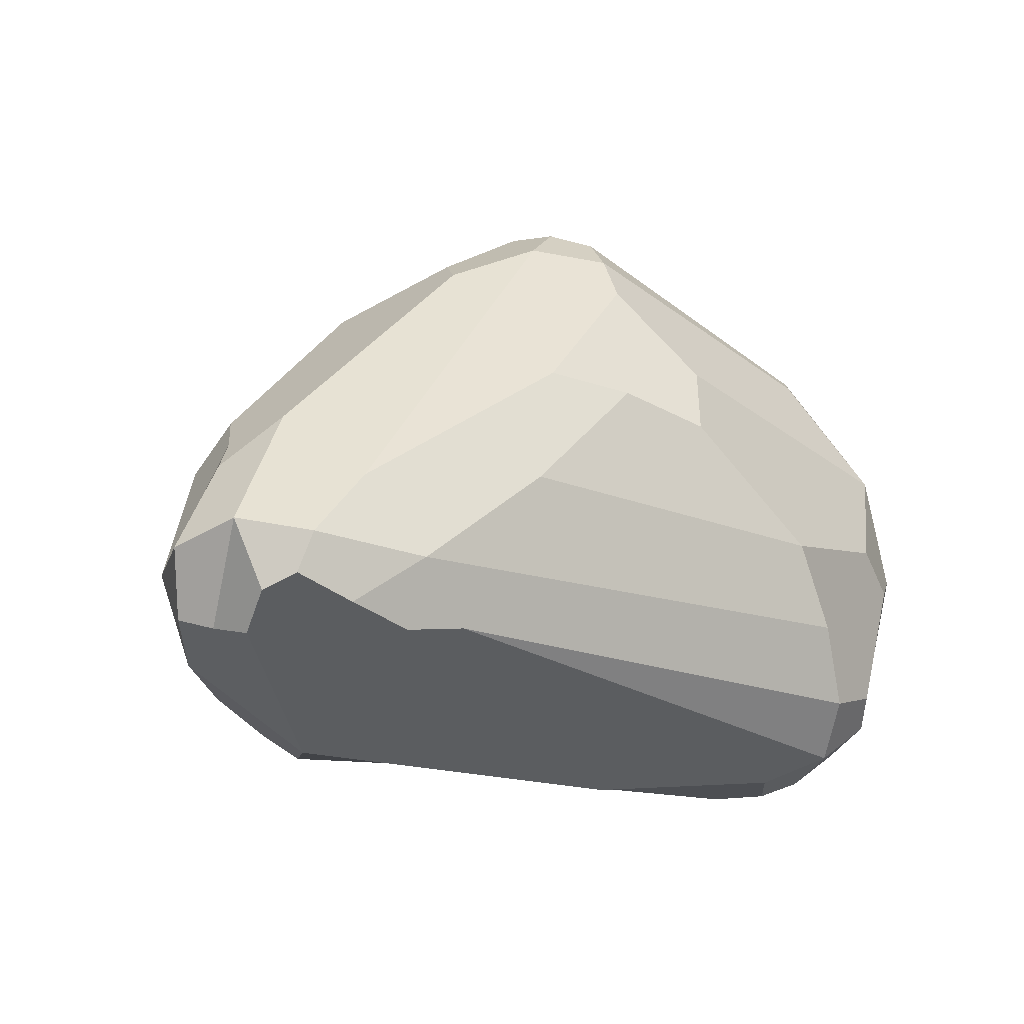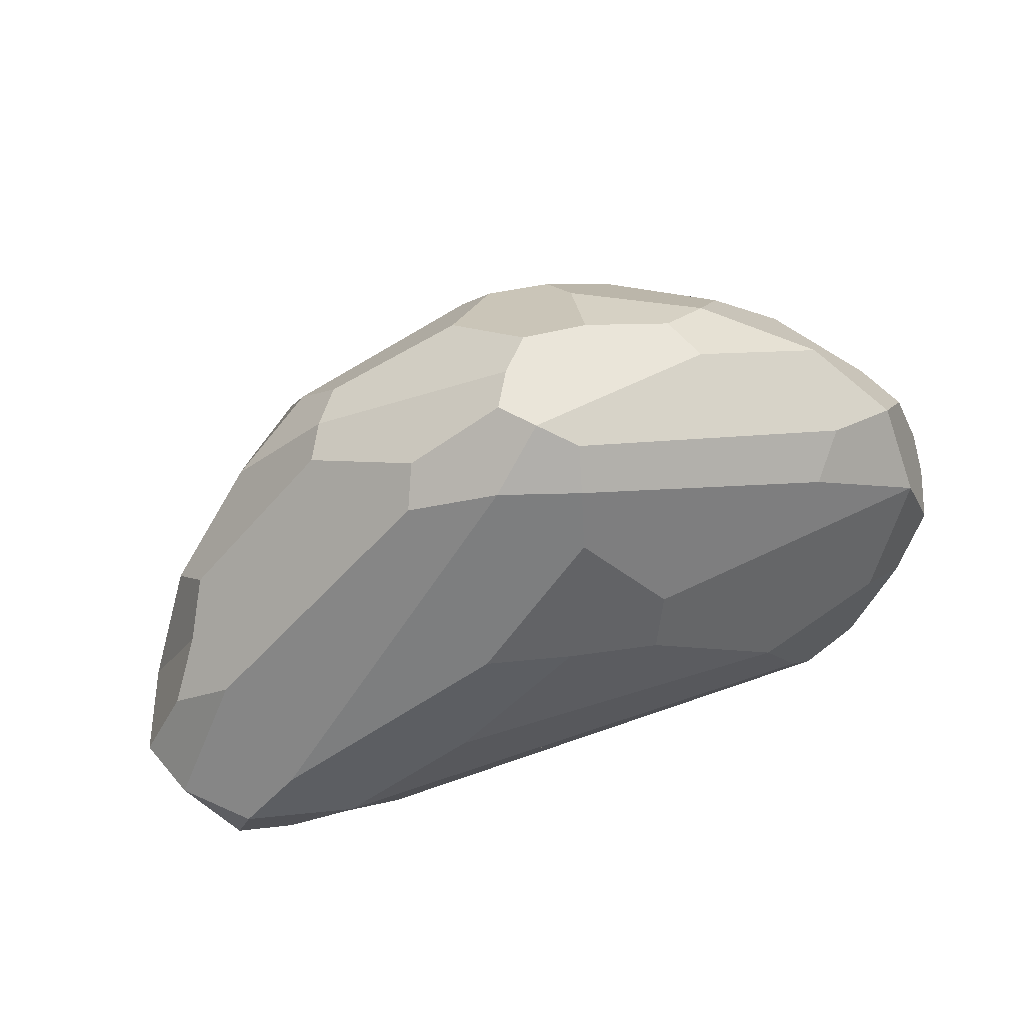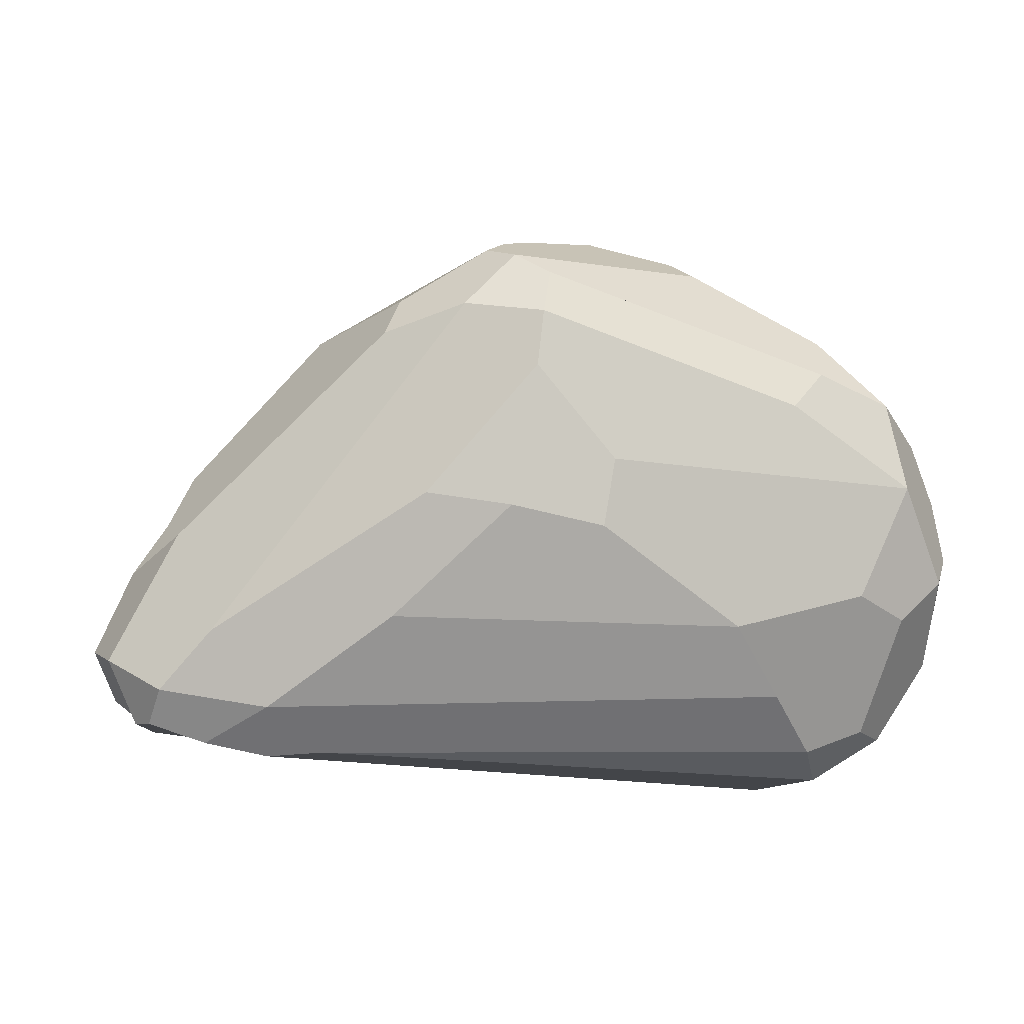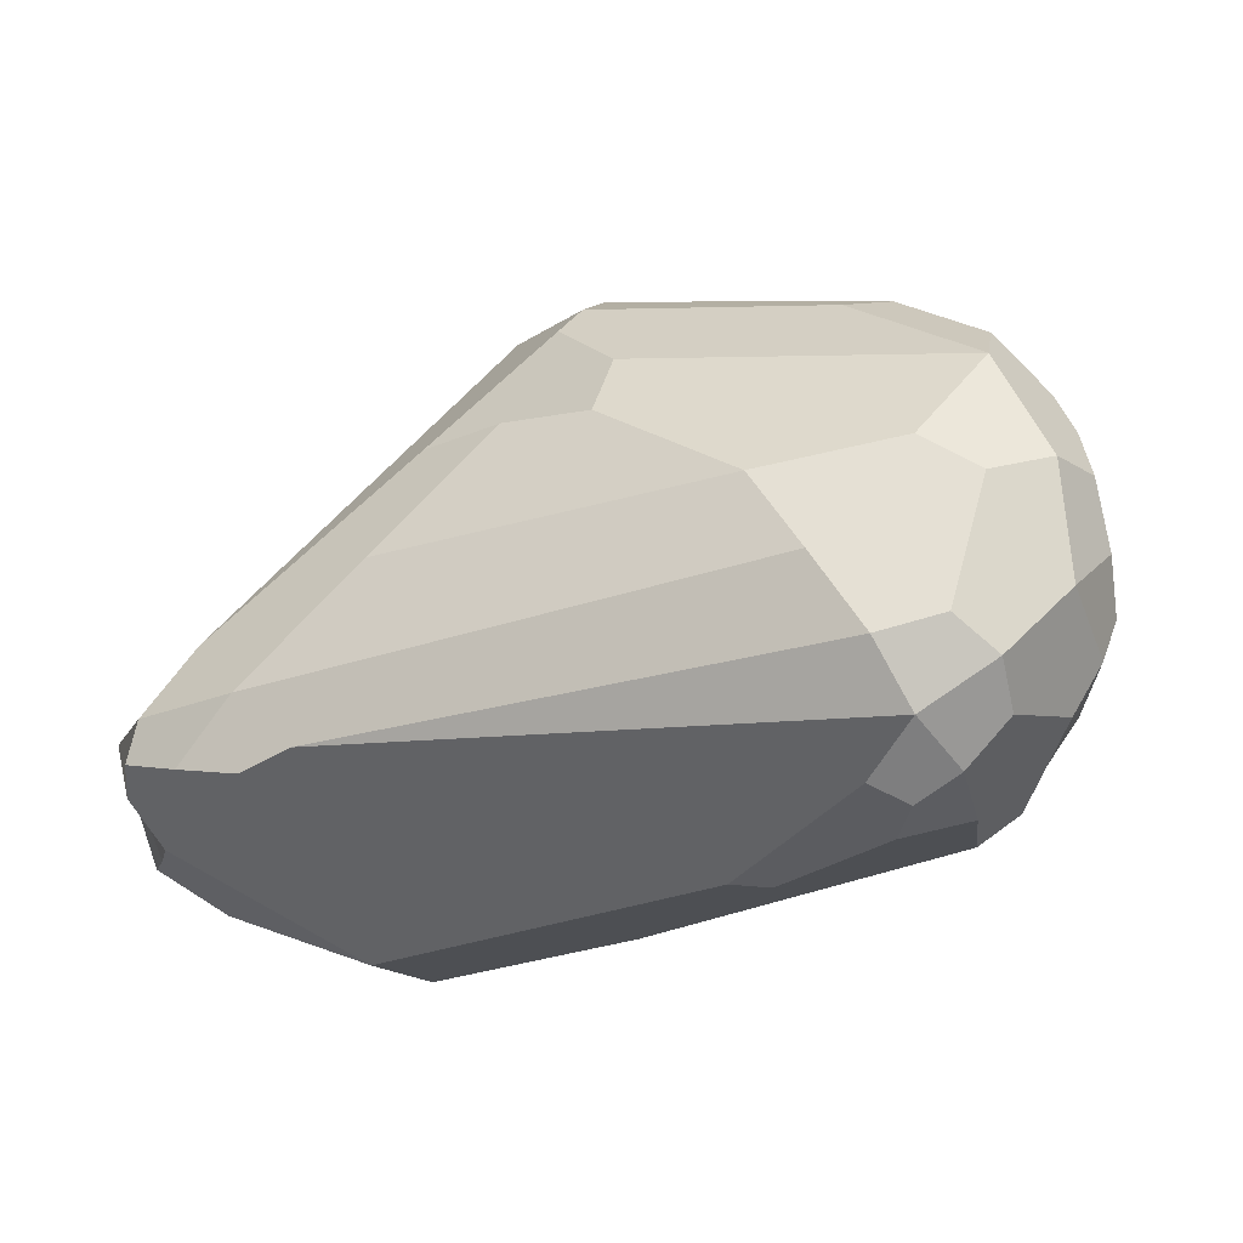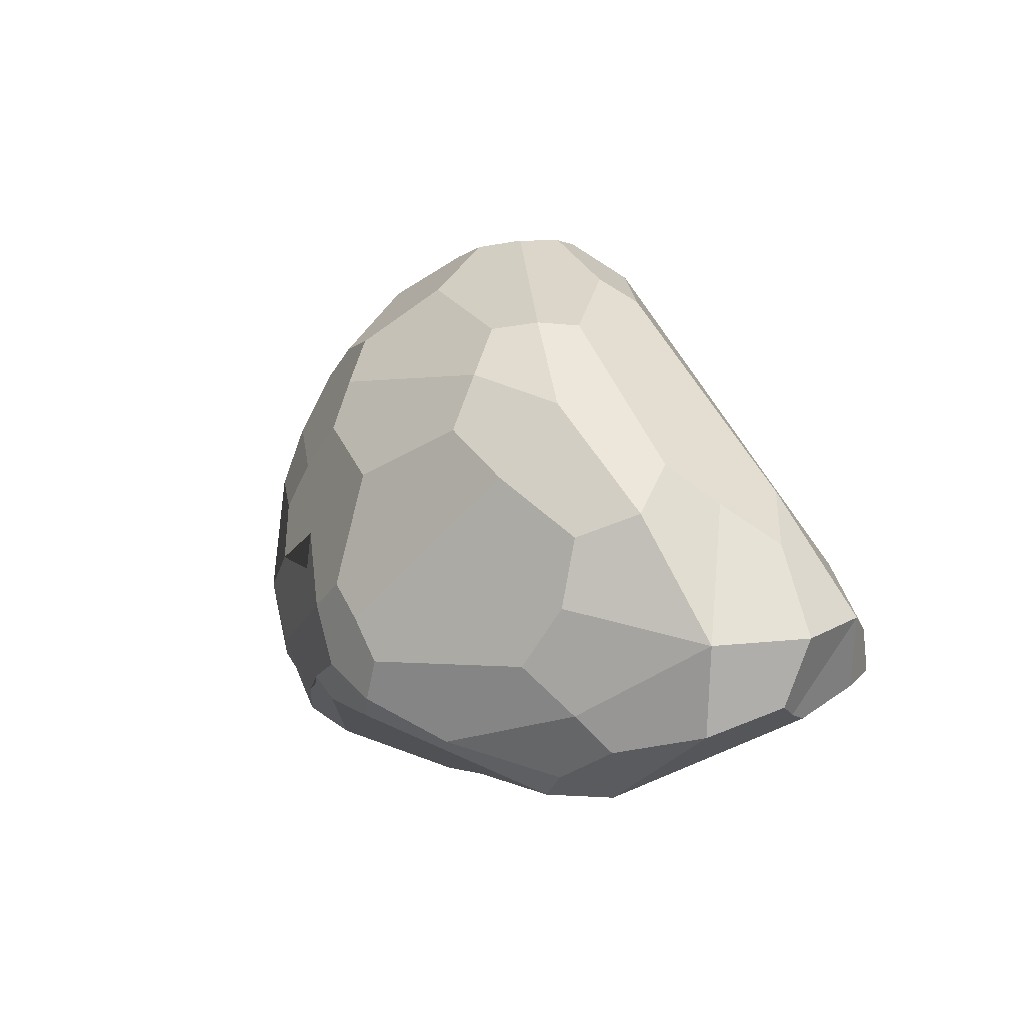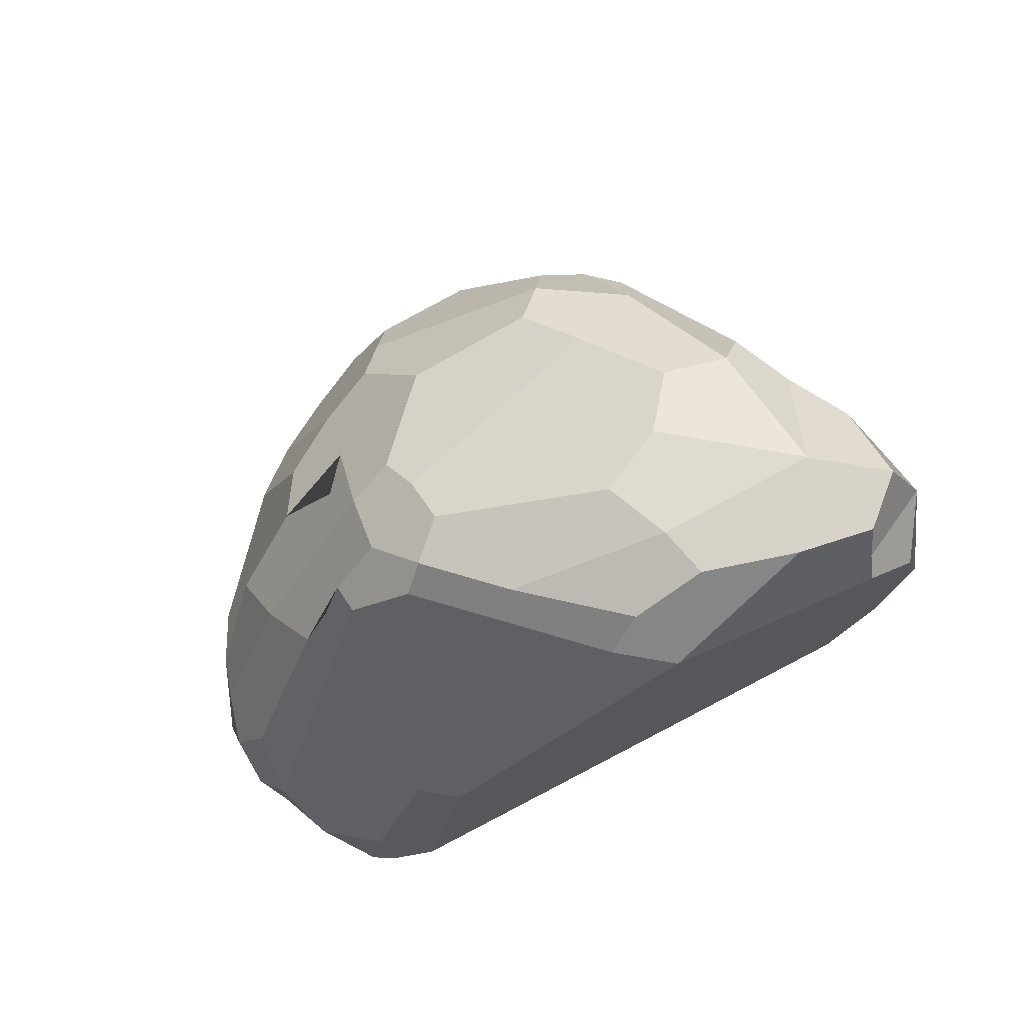
<metadata>
{"format":"obj","ext":"obj","renderer":"f3d","projection":"perspective","resolution":1024,"background":"white","views":[{"elev":-14.9,"azim":-39.9,"up":"+Y"},{"elev":61.1,"azim":-22.9,"up":"+Y"},{"elev":17.6,"azim":-7.0,"up":"+Y"},{"elev":-33.4,"azim":21.4,"up":"+Y"},{"elev":-0.9,"azim":-120.2,"up":"+Y"},{"elev":-31.1,"azim":-135.7,"up":"+Y"}]}
</metadata>
<code>
o Icosphere.064
v 0.5393 -0.005958 0.2974
v -0.1021 0.1862 -0.4566
v 0.4593 0.05857 -0.2378
v -0.5268 0.6684 -0.2108
v 0.777 0.4333 0.01524
v 0.5554 -0.03761 0.02112
v -0.3418 0.05239 -0.3369
v 0.1583 0.1205 -0.3804
v 0.7749 0.2008 0.2282
v 0.6968 0.1957 -0.1309
v 0.4257 0.2311 0.4208
v -0.8414 0.2861 0.2165
v -0.5421 0.2361 0.3647
v -0.8078 0.2412 -0.07363
v 0.3816 0.3307 -0.3647
v 0.004588 0.437 -0.4518
v 0.6973 0.6014 0.3036
v -0.08027 0.6252 0.3879
v 0.5227 0.5982 -0.2302
v 0.5738 0.8324 0.06027
v -0.1445 0.9619 0.1858
v 0.1606 0.9387 -0.1796
v 0.4403 -0.05688 0.223
v 0.5762 -0.0439 0.1801
v -0.1994 0.1253 -0.4293
v 0.6697 0.06947 0.2869
v 0.7613 0.3039 -0.06202
v 0.3422 0.3832 0.4352
v -0.8036 0.1165 0.1024
v -0.206 0.2769 -0.4573
v -0.7011 0.4682 -0.1478
v 0.08837 0.5723 -0.4192
v -0.2353 0.6425 0.3482
v 0.0087 0.7372 -0.3657
v 0.6814 0.5029 -0.1158
v 0.3161 0.9767 0.06399
v -0.3689 0.8315 -0.1576
v 0.1624 0.8177 -0.2935
v 0.1626 -0.07599 0.03277
v 0.518 -0.002504 -0.1254
v -0.4935 -0.05043 -0.07077
v -0.5027 -0.005897 -0.1908
v 0.01516 0.1571 -0.434
v 0.8162 0.3159 0.12
v 0.5858 0.105 -0.1958
v 0.5024 0.09215 0.3769
v -0.4402 0.1271 0.3414
v -0.4904 0.5338 -0.3092
v -0.7586 0.07892 -0.04992
v -0.05905 0.2982 -0.4678
v 0.7953 0.5205 0.1623
v 0.08833 0.5857 0.4134
v -0.3624 0.7282 -0.2904
v 0.3377 0.6582 -0.3172
v 0.7242 0.626 0.03257
v -0.04175 1.04 0.1222
v -0.04651 1.037 -0.006195
v 0.1311 1.022 -0.05183
v 0.3839 0.9133 -0.06641
v 0.5775 0.7271 -0.09493
v -0.2919 0.8934 0.1167
v -0.001447 0.9557 0.2382
v 0.4703 0.7718 0.2985
v 0.6817 0.7353 0.1895
v 0.5616 0.2612 -0.2654
v -0.7248 0.4862 0.004478
v -0.8777 0.2532 0.08566
v -0.7007 0.5115 0.1456
v -0.3043 0.4179 0.392
v 0.5921 0.4163 0.3881
v 0.7792 0.3969 0.2832
v 0.1911 0.3895 -0.4237
v 0.2682 0.2131 -0.3865
v -0.6101 0.3023 -0.253
v -0.6 0.1122 -0.2201
v -0.7427 0.2605 0.3137
v -0.7954 0.1623 0.2397
v -0.6617 0.1479 0.3161
v 0.7729 0.1759 0.04808
v 0.4437 -0.07653 0.07817
v 0.493 -0.07437 0.163
v 0.6612 0.01917 0.2053
v -0.7678 0.1053 0.1532
v -0.2488 0.1983 -0.4379
v 0.615 0.1182 0.352
v -0.845 0.1335 0.0532
v -0.1454 0.3405 -0.467
v 0.5407 0.1741 -0.2619
v -0.4091 0.8255 -0.09137
v 0.04623 0.8235 -0.3133
v 0.6722 0.6192 -0.06513
v 0.2858 0.9839 -0.0178
v 0.4504 0.8225 -0.1262
v 0.2854 0.7689 -0.2799
v 0.01369 1.027 -0.06776
v -0.07094 0.9211 -0.2104
v -0.3146 0.8204 -0.2255
v -0.08884 1.037 0.05878
v -0.2579 0.938 0.05134
v 0.01819 1.015 0.178
v -0.02089 0.8672 0.2984
v 0.1124 0.7046 0.3816
v 0.5377 0.813 0.2295
v 0.7574 0.6314 0.1309
v 0.6999 0.3898 -0.1373
v 0.5632 0.3679 -0.2662
v 0.3674 0.5478 -0.3457
v -0.003828 0.6444 -0.4069
v -0.1762 0.5458 -0.4264
v -0.3774 0.6241 -0.3429
v -0.672 0.5565 -0.07625
v -0.7944 0.4149 0.08619
v 0.6855 0.3495 0.3524
v 0.817 0.4109 0.1937
v 0.1884 0.4945 -0.416
v -0.6283 0.4267 -0.2373
v -0.5347 0.1979 -0.2895
v -0.6273 0.04713 -0.1594
v -0.6409 0.3771 0.3164
v -0.766 0.1865 0.3008
v -0.5447 0.1145 0.3178
v 0.799 0.2534 0.03555
v 0.7169 0.09236 0.04524
v 0.5932 0.04177 -0.1267
v 0.000367 0.1132 -0.4074
v -0.1493 0.09056 -0.4066
v -0.4318 -0.04467 -0.1769
v 0.216 -0.06228 -0.0287
f 89 99 98 57 37
f 1 23 81 24
f 90 96 95 58 22 38
f 6 24 81 80
f 96 97 37 57 95
f 1 24 82 26
f 105 106 107 54 19 35
f 123 124 45 10 79
f 98 99 61 21 56
f 12 29 83 77
f 3 40 125 43 8
f 125 126 25 2 43
f 33 101 62 21 119
f 13 11 28 69
f 1 26 85 46
f 101 33 18 52 102
f 12 67 86 29
f 14 49 86 67
f 10 45 88 65
f 34 53 97 96 90
f 7 75 117 84 25
f 60 93 59 20 64 104 55 91
f 29 86 49 41 83
f 17 102 52 28 70
f 23 1 47 121 78 120 77 83 41 39
f 19 60 91 35
f 15 72 115 107 106 65
f 20 59 92 36
f 22 58 92 59
f 4 31 111 89 37
f 15 65 88 73
f 61 68 12 76 119 21
f 109 87 30 48 110
f 4 37 97 53
f 66 112 68 61 99 89 111
f 21 62 100 56
f 93 94 38 22 59
f 19 54 94 93 60
f 82 123 79 9 26
f 17 64 103 63
f 38 94 54 32 108 34 90
f 5 55 104 51
f 101 102 17 63 62
f 5 27 105 35 91 55
f 10 65 106 105 27
f 73 88 45 3 8
f 107 115 32 54
f 123 82 24 6 40 124
f 44 122 27 5 51 114
f 14 66 111 31
f 14 67 112 66
f 12 68 112 67
f 126 127 42 7 25
f 69 28 52 18
f 87 109 108 32 115 72 16 50
f 84 117 74 116 48 30
f 17 70 113 71
f 9 44 114 71
f 17 71 114 51 104 64
f 8 43 2 50 73
f 108 109 110 53 34
f 48 116 31 4 53 110
f 14 31 116 74
f 14 74 117 75
f 7 42 118 75
f 14 75 118 49
f 40 6 80 128 39 41 127 126 125
f 12 77 120 76
f 13 76 120 78
f 46 47 1
f 9 79 122 44
f 10 27 122 79
f 73 50 16 72 15
f 30 87 50 2 25 84
f 3 45 124 40
f 46 11 13 78 121 47
f 85 113 70 28 11 46
f 23 39 128 80 81
f 33 119 76 13 69 18
f 100 103 64 20 36 56
f 42 127 41 49 118
f 62 63 103 100
f 9 71 113 85 26
f 57 98 56 36 92 58 95

</code>
